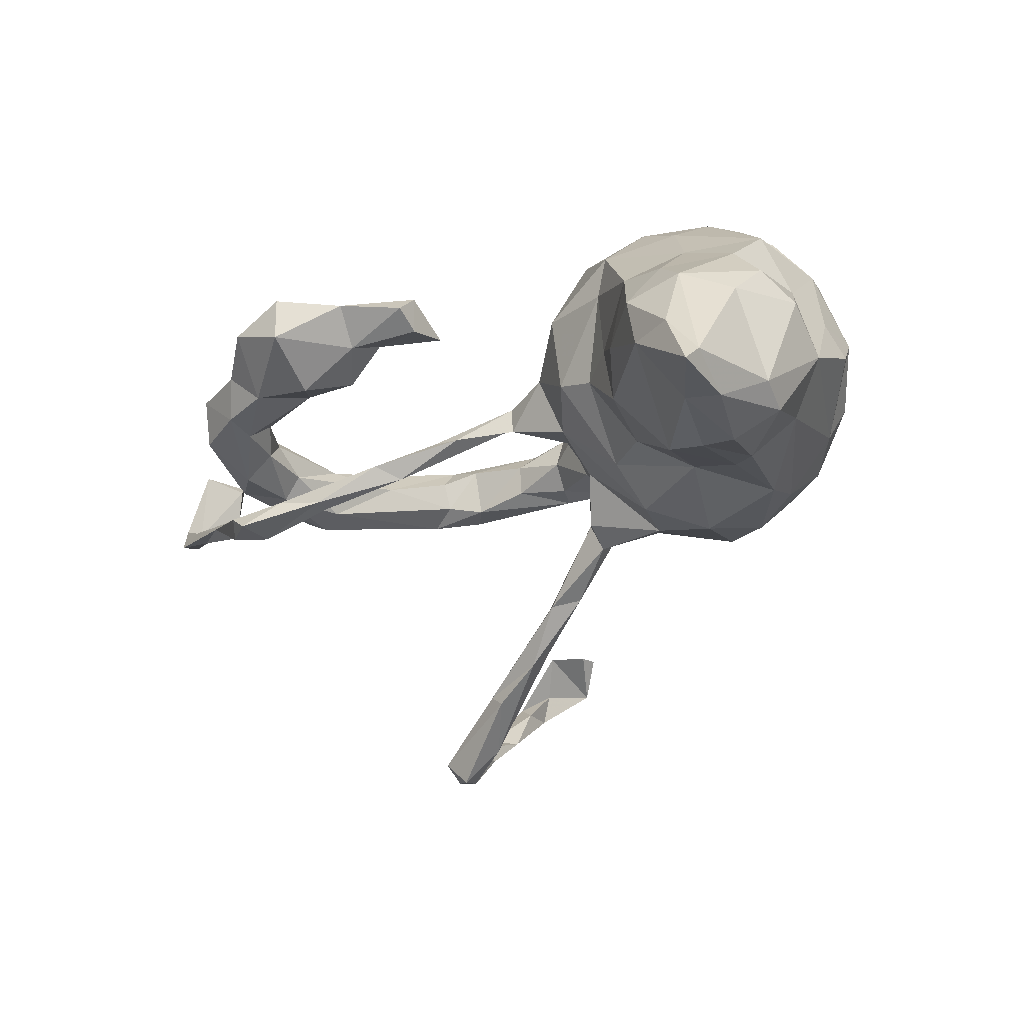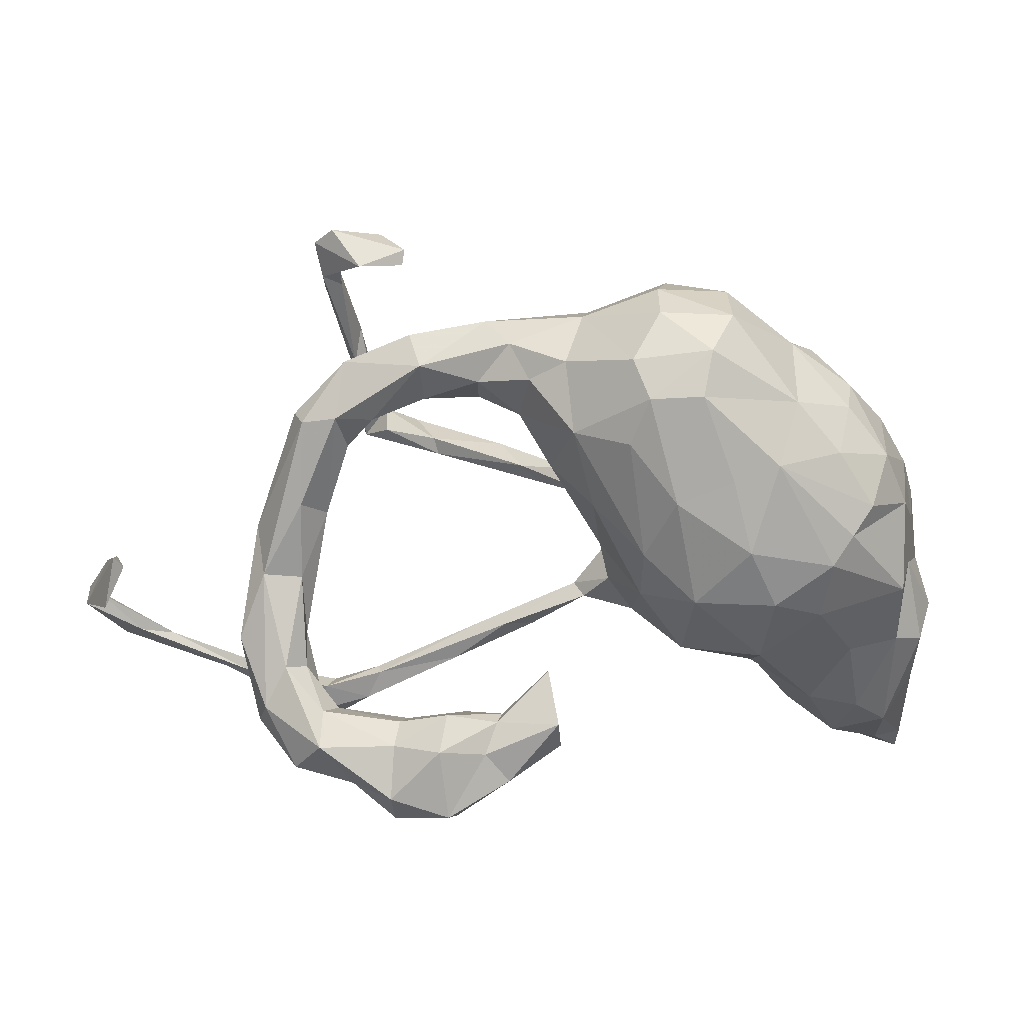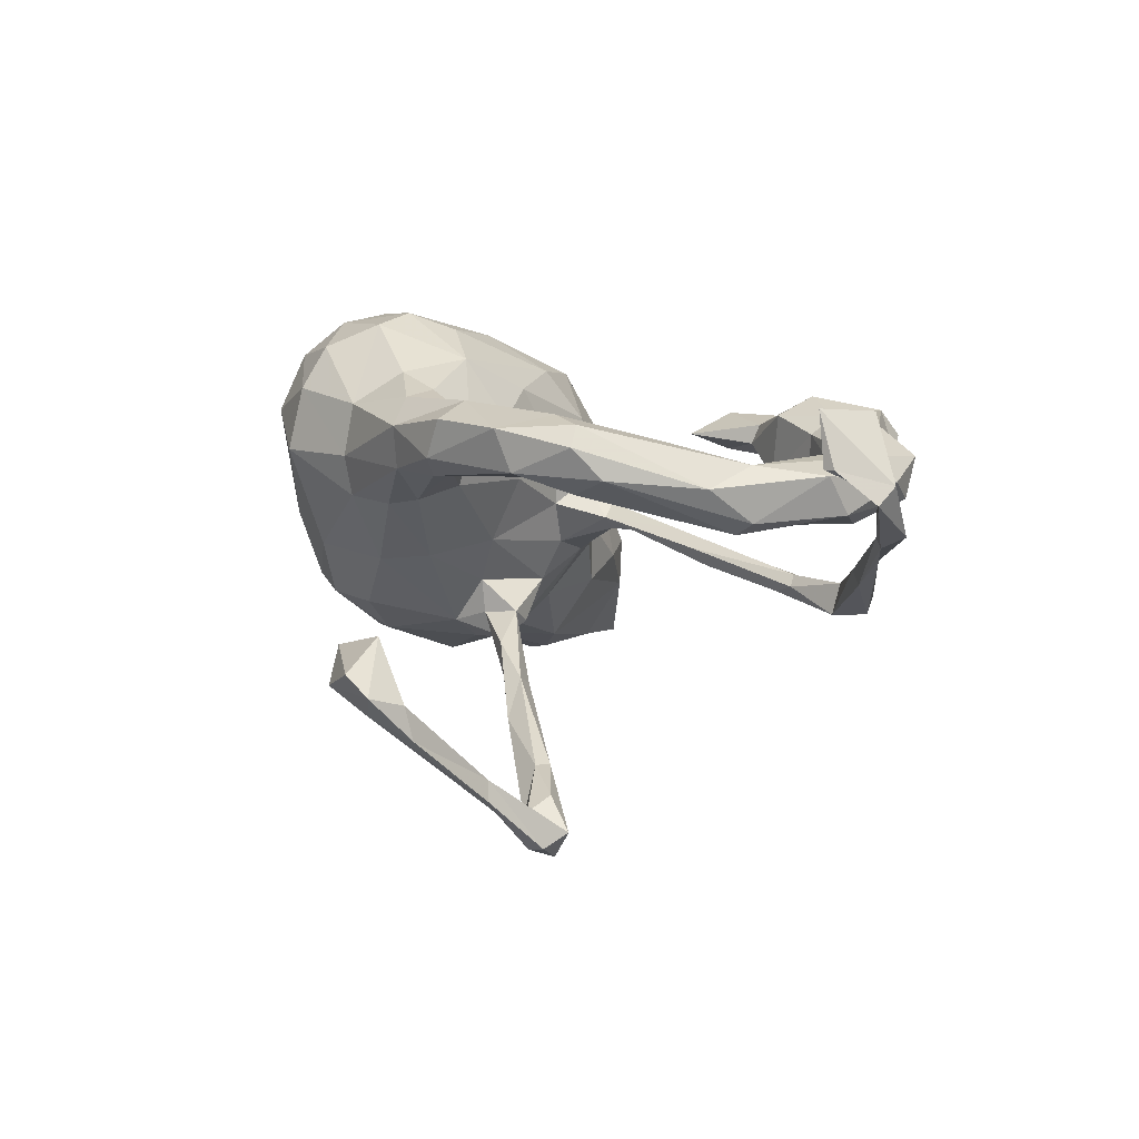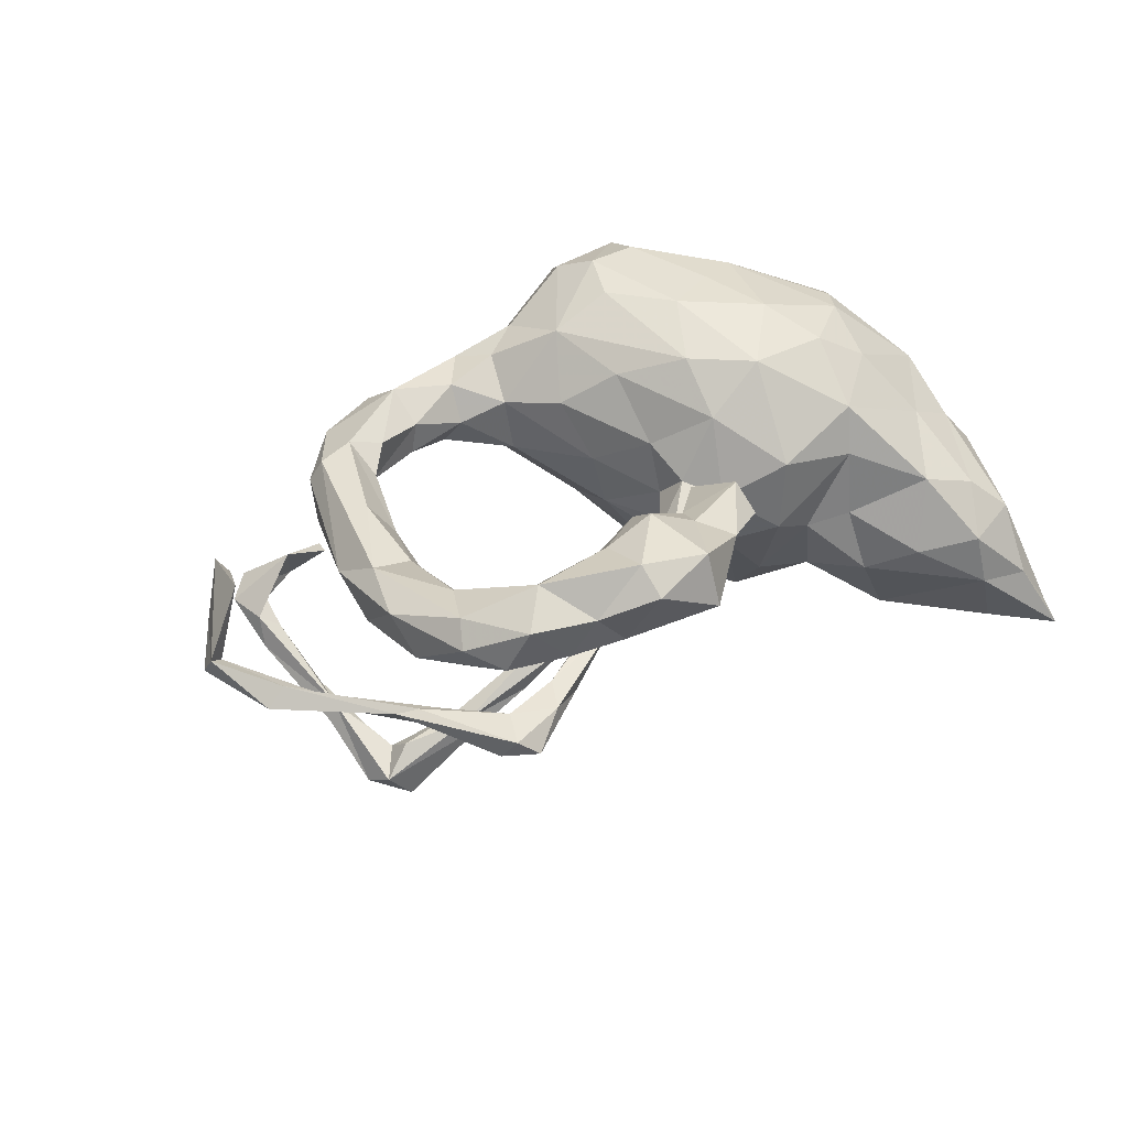
<metadata>
{"format":"obj","ext":"obj","renderer":"f3d","projection":"perspective","resolution":1024,"background":"white","views":[{"elev":-26.3,"azim":41.0,"up":"+Z"},{"elev":2.8,"azim":-1.6,"up":"+Y"},{"elev":2.0,"azim":-115.7,"up":"+Z"},{"elev":27.7,"azim":-36.5,"up":"+Z"}]}
</metadata>
<code>
v 0.5946 -0.1444 -0.03014
v 0.5913 -0.233 -0.2106
v 0.5832 -0.4037 -0.2249
v 0.5712 -0.1738 -0.2308
v 0.5678 -0.2746 -0.05129
v 0.583 -0.06686 -0.09254
v 0.5617 0.05379 -0.03281
v 0.57 -0.2023 0.01488
v 0.5633 -0.3229 -0.2639
v 0.5817 -0.4361 -0.2552
v 0.5184 -0.046 -0.1729
v 0.5361 0.1106 0.02575
v 0.5521 0.0109 0.01577
v 0.5163 -0.3541 -0.04134
v 0.4572 0.154 -0.1073
v 0.5101 -0.1043 0.152
v 0.5404 -0.06539 0.04931
v 0.5098 -0.3421 -0.2578
v 0.4672 -0.1037 -0.248
v 0.5151 -0.1972 0.07348
v 0.5234 -0.4031 -0.152
v 0.4587 -0.3227 0.007532
v 0.5123 -0.2191 -0.2804
v 0.5148 0.04272 0.141
v 0.4876 0.1856 0.0608
v 0.4676 0.1955 -0.04045
v 0.4396 0.04203 0.2415
v 0.4489 -0.3831 -0.1552
v 0.4215 0.2433 0.1238
v 0.389 0.1273 -0.2031
v 0.3706 -0.05678 0.2622
v 0.4748 0.1253 0.1787
v 0.457 -0.2251 -0.2745
v 0.393 0.2118 -0.1365
v 0.4298 -0.3775 -0.07121
v 0.4284 -0.2121 0.1055
v 0.4255 -0.08938 -0.2436
v 0.4062 0.04798 -0.2315
v 0.2639 -0.2163 0.1593
v 0.3596 -0.1428 0.2048
v 0.4082 0.2063 0.1856
v 0.3497 -0.3188 -0.09681
v 0.3809 0.1308 0.2587
v 0.364 0.3044 0.07162
v 0.4036 -0.007041 0.2606
v 0.3486 0.2829 -0.07058
v 0.3784 -0.207 -0.2472
v 0.3317 -0.07407 -0.2096
v 0.27 0.3019 -0.1186
v 0.3705 -0.304 0.02917
v 0.318 0.3129 0.1473
v 0.2964 -0.2456 -0.1397
v 0.267 -0.2303 -0.03182
v 0.3098 0.2143 0.2625
v 0.2584 -0.2313 0.07995
v 0.286 0.1852 -0.2129
v 0.2768 -0.1234 0.2482
v 0.2684 0.05103 -0.2585
v 0.2622 -0.1395 -0.1634
v 0.2155 0.1958 -0.2152
v 0.2732 0.1103 0.312
v 0.2029 0.4 0.1672
v 0.2155 0.2965 -0.1478
v 0.1941 -0.03034 -0.2282
v 0.1623 0.2983 0.3181
v 0.2224 0.3601 -0.009935
v 0.1866 -0.09958 -0.166
v 0.1075 0.0474 0.2994
v 0.2061 -0.194 -0.05331
v 0.2303 -0.03431 0.2908
v 0.1994 0.08363 0.3111
v 0.1376 -0.2099 0.08521
v 0.1519 0.2579 -0.1651
v 0.1422 -0.193 -0.0365
v 0.08609 -0.1208 -0.07524
v 0.08378 0.4022 0.2004
v 0.1494 0.3422 -0.06245
v 0.08303 -0.04375 -0.1278
v 0.1466 0.2226 0.3356
v 0.2019 0.3567 0.262
v 0.1633 0.04863 -0.2301
v 0.04479 0.005621 -0.1982
v 0.1184 0.1075 -0.199
v 0.107 0.4179 0.0978
v 0.1441 -0.1191 0.2375
v 0.05984 0.2186 0.3307
v 0.05524 -0.1474 0.02491
v 0.05867 -0.03987 0.2369
v -0.01305 0.3496 0.01999
v 0.05775 0.2728 -0.08799
v 0.08129 0.3609 0.2702
v 0.03404 0.2831 0.3076
v 0.01141 0.2006 -0.08239
v 0.01947 0.03635 -0.1809
v -0.02646 0.368 0.08511
v 0.05379 0.08574 -0.1263
v 0.06011 -0.1106 0.1548
v 0.0301 0.1447 0.3025
v 0.05858 0.07801 -0.1828
v -0.04005 0.3575 0.1705
v -0.005728 0.09202 -0.05631
v 0.04892 -0.06365 -0.06109
v 0.01176 -0.03584 0.00487
v -0.004845 -0.02869 0.09551
v 0.01289 -0.09267 0.04639
v -0.03604 0.09043 -0.2303
v 0.03805 0.04725 -0.2278
v -0.02349 0.04194 0.2013
v -0.07085 0.2814 0.2232
v -0.02675 -0.1268 0.006547
v -0.0732 -0.3741 0.1258
v -0.05296 0.09238 -0.2866
v -0.05494 0.06381 0.04763
v -0.1655 -0.1812 -0.03707
v -0.09625 0.065 -0.2961
v -0.04287 -0.1059 -0.01889
v -0.1633 0.3124 0.1786
v -0.09487 -0.2453 0.1261
v -0.1018 0.2676 0.01305
v -0.08087 -0.3275 0.1016
v -0.05873 0.1634 0.248
v -0.07888 -0.3328 0.1644
v -0.173 -0.3213 0.1086
v -0.09169 0.1052 0.1449
v -0.02568 -0.126 -0.03748
v -0.1303 0.2518 0.1926
v -0.1209 0.2023 0.03644
v -0.06695 0.306 0.006103
v -0.1446 0.1933 0.1286
v -0.1137 -0.1786 -0.04452
v -0.1617 -0.4336 0.1382
v -0.1829 -0.3315 0.1406
v -0.1814 -0.3814 0.08254
v -0.2029 -0.3849 0.1548
v -0.1649 0.1351 -0.3472
v -0.1871 0.3385 0.06308
v -0.2136 0.2239 0.0983
v -0.1274 0.09508 -0.2835
v -0.1722 0.1003 -0.379
v -0.2159 0.2482 0.1606
v -0.2521 -0.2446 -0.07658
v -0.2684 -0.3172 0.1542
v -0.2508 -0.5035 0.0774
v -0.2433 0.2985 0.05118
v -0.2658 -0.4913 0.1631
v -0.2089 -0.1806 -0.06768
v -0.2029 0.351 0.1306
v -0.3138 0.2749 0.1683
v -0.3273 0.1809 -0.4869
v -0.2218 -0.2072 -0.09858
v -0.2359 -0.325 0.05228
v -0.259 0.1106 -0.4292
v -0.2243 0.2596 0.05724
v -0.3068 0.2202 0.1212
v -0.2752 -0.4031 0.02142
v -0.3467 0.496 -0.2034
v -0.2981 0.3327 0.07848
v -0.3102 0.2287 0.069
v -0.2812 -0.3761 0.1866
v -0.2853 0.1149 -0.4102
v -0.383 0.153 -0.5434
v -0.3915 0.5281 -0.2609
v -0.3513 -0.2879 -0.1328
v -0.2948 0.1454 -0.4093
v -0.3638 -0.4597 0.1622
v -0.3357 -0.3357 0.05835
v -0.3683 -0.4314 0.02828
v -0.3889 0.2034 -0.4699
v -0.3315 0.3279 0.1382
v -0.386 0.1613 -0.4456
v -0.4302 0.1517 -0.4993
v -0.3492 -0.3327 0.1203
v -0.3509 0.4675 -0.2045
v -0.3571 -0.4987 0.1214
v -0.3939 -0.2668 -0.1287
v -0.4305 -0.4444 0.08512
v -0.3515 -0.2645 -0.1372
v -0.4382 0.1568 0.04857
v -0.3949 0.1845 0.1254
v -0.4298 0.4641 -0.1867
v -0.4576 -0.3187 0.04765
v -0.4354 0.36 -0.3976
v -0.4569 0.1862 0.1436
v -0.4131 -0.323 -0.1269
v -0.4114 0.2113 -0.5241
v -0.4013 0.2101 0.04923
v -0.4417 0.2001 -0.5201
v -0.4863 -0.3755 0.1322
v -0.4117 0.2655 -0.465
v -0.4127 0.2458 -0.4409
v -0.4465 0.2943 -0.4081
v -0.4568 0.2979 -0.4405
v -0.3585 -0.3701 0.1512
v -0.472 -0.3598 -0.1687
v -0.4486 0.2574 0.05435
v -0.3895 -0.2754 -0.1092
v -0.4822 0.5352 -0.2379
v -0.4424 0.2828 0.122
v -0.4676 0.4386 -0.3061
v -0.4377 0.1395 0.09595
v -0.4708 0.5018 -0.2489
v -0.5017 0.4513 -0.2851
v -0.4617 -0.3633 0.01106
v -0.4746 -0.2953 -0.1711
v -0.5181 -0.08022 -0.02544
v -0.5086 -0.3509 -0.1408
v -0.4824 -0.3186 0.08979
v -0.5164 0.5136 -0.2713
v -0.5287 0.1951 0.09192
v -0.5124 -0.2445 0.05445
v -0.5143 0.1797 0.1267
v -0.4759 0.0234 0.05289
v -0.4923 -0.2833 0.01305
v -0.4827 0.1664 0.02117
v -0.4579 -0.416 0.02262
v -0.4846 0.5014 -0.3006
v -0.5181 0.0388 0.104
v -0.5009 0.4371 -0.3384
v -0.5302 -0.4163 0.08316
v -0.5145 -0.1888 0.01164
v -0.5438 0.1495 0.04204
v -0.5476 -0.1883 -0.02475
v -0.488 -0.3025 -0.1202
v -0.5812 -0.2658 -0.09505
v -0.5818 -0.3133 0.08102
v -0.5433 -0.2904 -0.02404
v -0.5464 -0.2431 0.08568
v -0.563 -0.06741 -0.03991
v -0.5502 -0.3846 0.01534
v -0.5198 -0.08825 0.06112
v -0.5986 -0.2656 -0.1196
v -0.6109 -0.2383 -0.01026
v -0.5952 -0.3389 0.04145
v -0.5242 -0.3297 -0.1689
v -0.5851 -0.08309 0.06677
v -0.5966 -0.07828 -0.02288
v -0.5982 -0.000759 0.0299
v -0.6276 -0.195 0.05021
v -0.6279 -0.2662 -0.07877
v -0.7545 -0.1953 -0.04099
v -0.7569 -0.2019 -0.05735
v -0.6638 -0.2598 -0.07846
v -0.8384 -0.1926 -0.03906
v -0.8178 -0.06552 0.1261
v -0.8942 -0.1083 0.005687
v -0.832 -0.04826 0.1444
v -0.8468 -0.1337 0.1417
v -0.8076 -0.1863 -0.0146
v -0.8392 -0.05191 0.05763
v -0.856 -0.05912 0.05671
v -0.8714 -0.1213 0.02243
v -0.8961 -0.1359 0.03463
f 120 122 111
f 132 123 142
f 111 131 133
f 176 165 188
f 143 131 145
f 72 85 97
f 72 39 85
f 122 118 132
f 122 132 134
f 132 142 159
f 134 132 159
f 159 142 193
f 193 142 172
f 111 122 131
f 131 122 134
f 131 134 145
f 145 134 159
f 159 193 165
f 165 193 188
f 165 145 159
f 145 165 174
f 176 174 165
f 80 51 62
f 80 62 76
f 80 76 91
f 100 91 76
f 91 100 92
f 92 100 109
f 54 51 80
f 109 100 117
f 43 41 54
f 54 41 51
f 126 121 109
f 32 41 43
f 27 32 43
f 24 32 27
f 88 98 121
f 108 88 121
f 251 240 245
f 241 243 245
f 240 241 245
f 228 232 236
f 222 232 228
f 205 222 228
f 212 220 205
f 114 116 146
f 114 110 116
f 130 110 114
f 110 130 125
f 87 110 125
f 102 125 116
f 102 75 125
f 125 75 87
f 1 6 17
f 103 102 116
f 221 228 236
f 101 103 113
f 101 102 103
f 101 78 102
f 13 6 7
f 101 113 127
f 12 15 26
f 12 7 15
f 93 127 119
f 93 101 127
f 119 128 93
f 128 90 93
f 89 90 128
f 77 90 89
f 46 49 66
f 84 66 77
f 49 77 66
f 28 21 35
f 21 3 14
f 206 242 234
f 206 239 242
f 7 6 15
f 49 63 77
f 105 103 116
f 105 104 103
f 17 6 13
f 113 103 104
f 214 205 228
f 214 178 205
f 178 212 205
f 127 113 129
f 209 221 237
f 214 228 221
f 25 12 26
f 195 214 221
f 186 178 214
f 186 214 195
f 195 144 186
f 127 137 153
f 119 127 153
f 25 26 44
f 157 144 195
f 144 153 158
f 136 144 157
f 144 119 153
f 136 119 144
f 128 119 136
f 89 128 136
f 44 66 51
f 44 46 66
f 26 46 44
f 84 77 89
f 237 221 236
f 13 7 12
f 9 3 10
f 24 27 45
f 97 88 108
f 57 70 85
f 85 68 88
f 97 85 88
f 40 31 57
f 57 85 39
f 39 40 57
f 65 80 91
f 92 65 91
f 54 80 65
f 79 65 86
f 86 65 92
f 54 65 79
f 61 54 79
f 86 121 98
f 86 92 121
f 92 109 121
f 27 43 61
f 61 43 54
f 61 79 71
f 71 79 68
f 68 79 86
f 98 68 86
f 45 27 61
f 70 61 71
f 88 68 98
f 31 45 61
f 31 61 70
f 68 70 71
f 31 70 57
f 85 70 68
f 23 9 18
f 2 3 9
f 33 18 47
f 23 18 33
f 4 23 19
f 23 4 9
f 4 2 9
f 37 47 48
f 37 33 47
f 19 33 37
f 19 23 33
f 38 11 19
f 11 4 19
f 64 48 67
f 38 19 37
f 107 82 94
f 107 81 82
f 81 58 64
f 58 48 64
f 38 48 58
f 38 37 48
f 106 135 138
f 115 94 138
f 107 94 115
f 106 112 135
f 94 106 138
f 99 112 106
f 99 107 112
f 83 107 99
f 83 81 107
f 60 81 83
f 58 81 60
f 56 38 58
f 56 30 38
f 56 58 60
f 202 180 208
f 180 197 208
f 199 201 202
f 201 180 202
f 197 162 208
f 162 201 216
f 208 162 216
f 162 180 201
f 173 180 162
f 156 162 197
f 242 241 231
f 156 173 162
f 115 138 160
f 112 139 135
f 112 115 139
f 112 107 115
f 191 199 202
f 218 202 208
f 216 218 208
f 201 199 216
f 152 139 160
f 138 164 160
f 139 115 160
f 137 140 154
f 32 25 29
f 24 12 32
f 39 36 40
f 126 117 140
f 148 169 198
f 32 29 41
f 41 29 51
f 121 126 129
f 121 129 124
f 137 129 140
f 129 126 140
f 154 140 148
f 154 148 179
f 179 148 183
f 183 198 211
f 108 121 124
f 104 108 124
f 16 17 24
f 16 24 45
f 16 45 31
f 97 108 104
f 16 31 40
f 36 16 40
f 247 246 252
f 244 247 251
f 135 149 164
f 138 135 164
f 182 191 190
f 192 191 218
f 191 202 218
f 182 192 216
f 182 199 191
f 216 192 218
f 199 182 216
f 170 168 171
f 160 170 171
f 152 160 171
f 160 164 170
f 164 168 170
f 164 149 168
f 149 152 161
f 139 152 149
f 135 139 149
f 168 191 171
f 168 190 191
f 190 168 189
f 182 189 192
f 190 189 182
f 161 152 171
f 185 161 187
f 161 171 187
f 185 149 161
f 187 171 191
f 192 187 191
f 192 185 187
f 189 185 192
f 189 168 185
f 149 185 168
f 206 223 239
f 223 224 239
f 184 223 206
f 184 196 223
f 28 35 42
f 3 5 14
f 240 231 241
f 231 234 242
f 224 231 240
f 224 240 239
f 204 231 224
f 223 204 224
f 175 223 196
f 146 175 196
f 146 177 175
f 184 141 196
f 150 177 146
f 141 184 163
f 150 163 177
f 114 196 141
f 150 141 163
f 42 53 52
f 28 42 52
f 196 114 146
f 130 141 150
f 67 69 74
f 59 52 69
f 52 53 69
f 67 74 75
f 59 69 67
f 6 1 2
f 6 2 4
f 78 75 102
f 6 4 11
f 96 78 101
f 15 6 11
f 248 252 243
f 226 215 229
f 8 1 17
f 87 105 110
f 110 105 116
f 220 212 230
f 238 235 237
f 237 236 238
f 238 236 232
f 248 251 252
f 250 249 251
f 252 250 245
f 250 251 245
f 245 243 252
f 53 55 69
f 55 72 74
f 87 74 72
f 220 230 210
f 14 5 8
f 14 8 20
f 20 22 14
f 22 20 36
f 22 36 50
f 50 55 53
f 181 213 210
f 220 213 222
f 210 213 220
f 232 233 238
f 151 133 155
f 151 155 166
f 166 155 167
f 181 166 203
f 213 181 203
f 226 203 215
f 213 203 226
f 232 229 233
f 166 167 203
f 93 96 101
f 93 83 96
f 90 83 93
f 46 26 34
f 26 15 34
f 77 73 90
f 63 73 77
f 46 34 49
f 10 21 28
f 10 3 21
f 231 204 234
f 234 194 206
f 204 194 234
f 194 184 206
f 163 184 194
f 204 163 194
f 223 175 204
f 175 177 204
f 177 163 204
f 59 47 52
f 47 28 52
f 47 18 28
f 3 2 5
f 48 59 67
f 82 78 94
f 48 47 59
f 212 183 217
f 212 200 183
f 113 124 129
f 200 179 183
f 178 179 200
f 32 12 25
f 209 195 221
f 211 198 209
f 209 198 195
f 186 154 179
f 158 154 186
f 153 137 158
f 137 154 158
f 127 129 137
f 29 25 44
f 157 195 198
f 169 157 198
f 29 44 51
f 147 157 169
f 147 136 157
f 147 95 136
f 100 95 147
f 84 89 95
f 62 66 84
f 143 174 167
f 155 143 167
f 215 219 229
f 203 167 215
f 178 200 212
f 186 179 178
f 158 186 144
f 95 89 136
f 118 120 123
f 122 120 118
f 50 39 55
f 50 36 39
f 225 235 238
f 225 227 235
f 241 242 243
f 2 1 5
f 5 1 8
f 69 55 74
f 74 87 75
f 125 130 116
f 116 130 150
f 116 150 146
f 130 114 141
f 205 220 222
f 239 240 248
f 242 239 248
f 243 242 248
f 240 251 248
f 222 213 226
f 222 226 232
f 14 22 35
f 35 22 50
f 42 35 50
f 42 50 53
f 226 229 232
f 21 14 35
f 51 66 62
f 55 39 72
f 20 16 36
f 251 247 252
f 249 244 251
f 227 230 235
f 87 97 105
f 87 72 97
f 20 17 16
f 246 250 252
f 183 148 198
f 235 230 217
f 105 97 104
f 244 249 246
f 235 211 237
f 217 211 235
f 230 212 217
f 211 209 237
f 217 183 211
f 113 104 124
f 210 230 227
f 8 17 20
f 17 13 24
f 24 13 12
f 148 147 169
f 117 147 148
f 140 117 148
f 126 109 117
f 100 147 117
f 95 100 76
f 76 84 95
f 62 84 76
f 143 145 174
f 133 143 155
f 133 131 143
f 219 188 225
f 215 176 219
f 176 188 219
f 120 111 133
f 219 225 233
f 193 207 188
f 193 172 207
f 181 207 172
f 172 166 181
f 151 166 172
f 142 151 172
f 142 123 151
f 123 133 151
f 123 120 133
f 188 227 225
f 188 207 227
f 207 210 227
f 181 210 207
f 118 123 132
f 167 176 215
f 167 174 176
f 233 229 219
f 233 225 238
f 78 64 75
f 64 67 75
f 78 96 94
f 81 78 82
f 81 64 78
f 30 11 38
f 94 99 106
f 96 99 94
f 10 18 9
f 10 28 18
f 180 156 197
f 173 156 180
f 34 30 56
f 34 56 49
f 49 56 63
f 63 56 60
f 63 60 73
f 90 73 83
f 34 15 30
f 73 60 83
f 15 11 30
f 83 99 96
f 247 244 246
f 246 249 250

</code>
